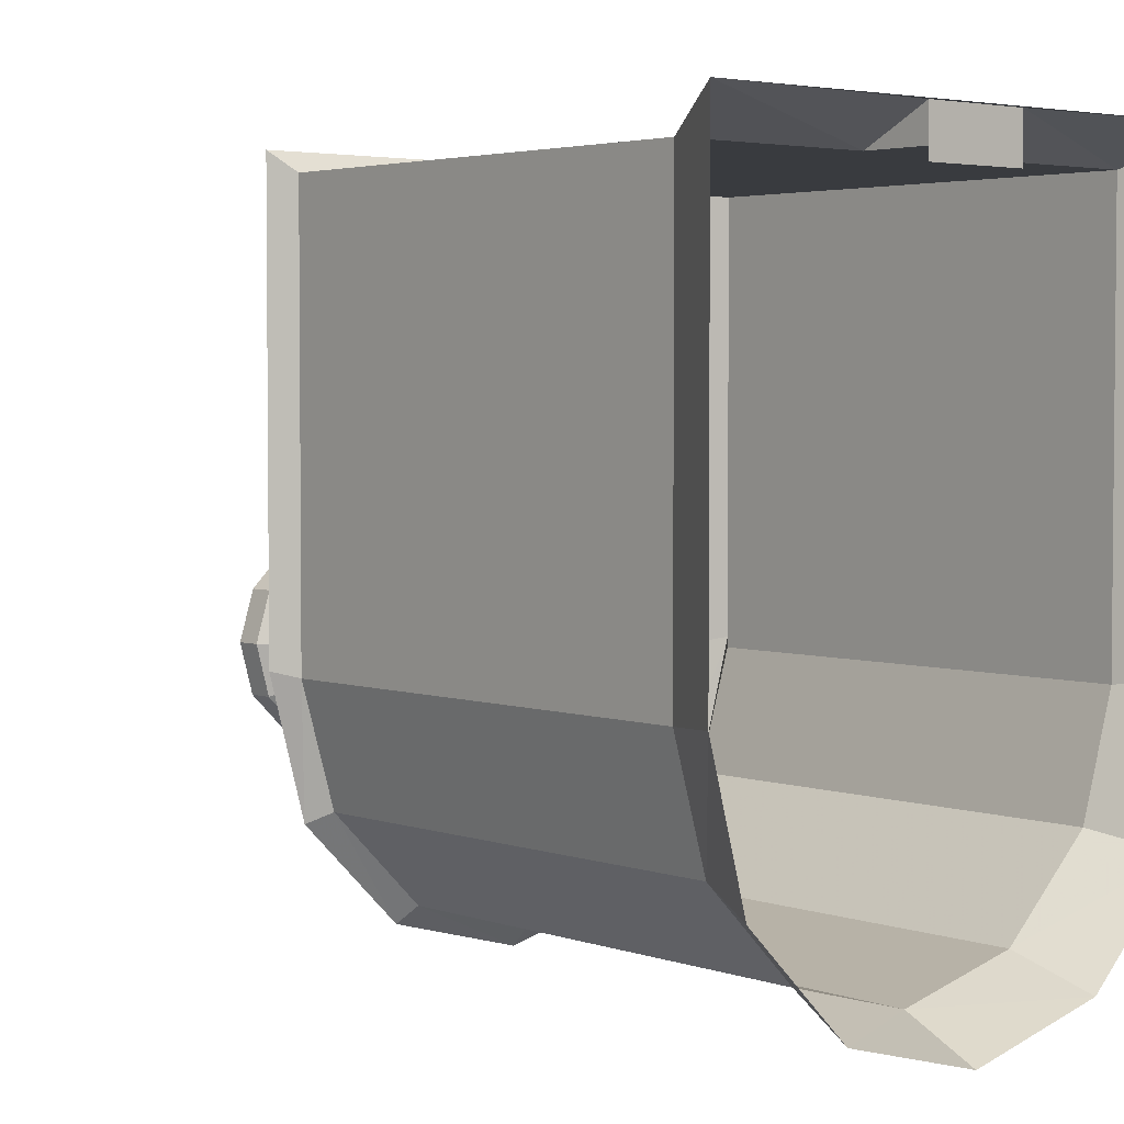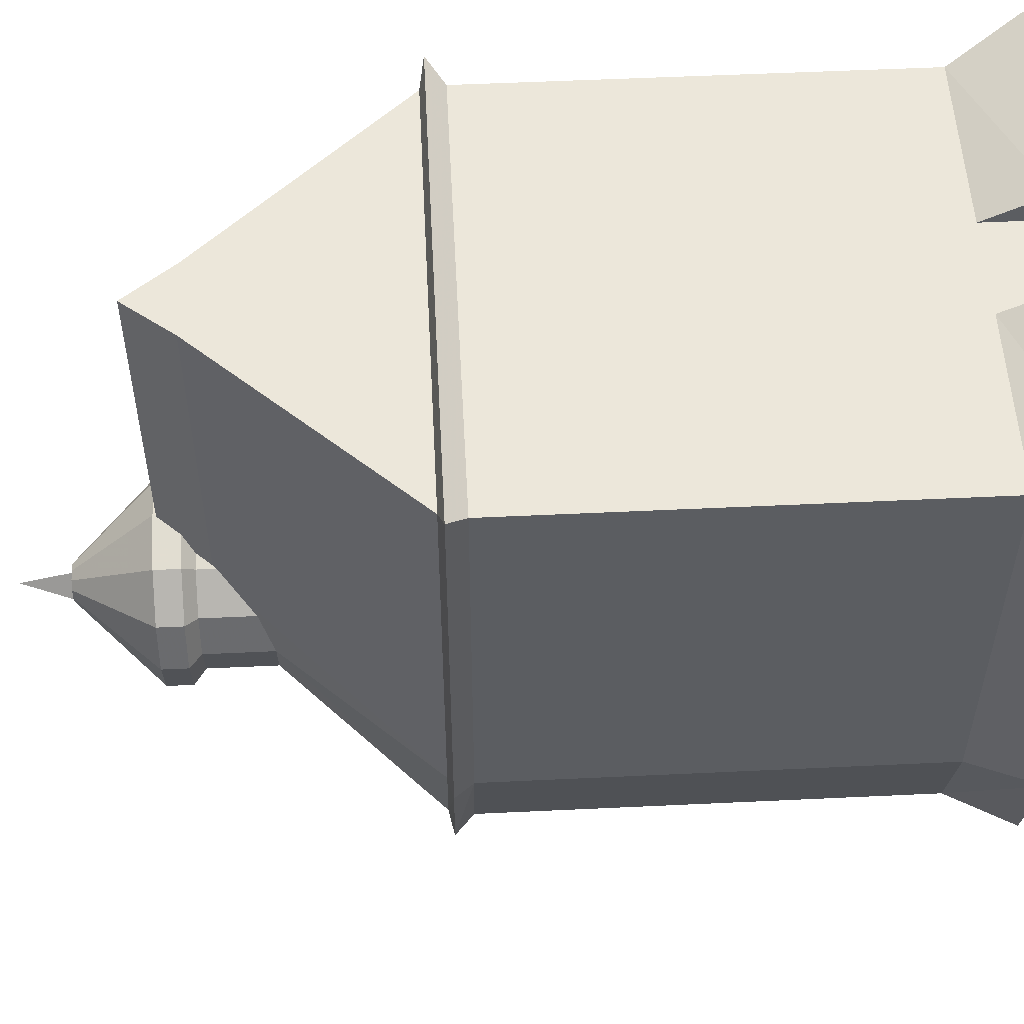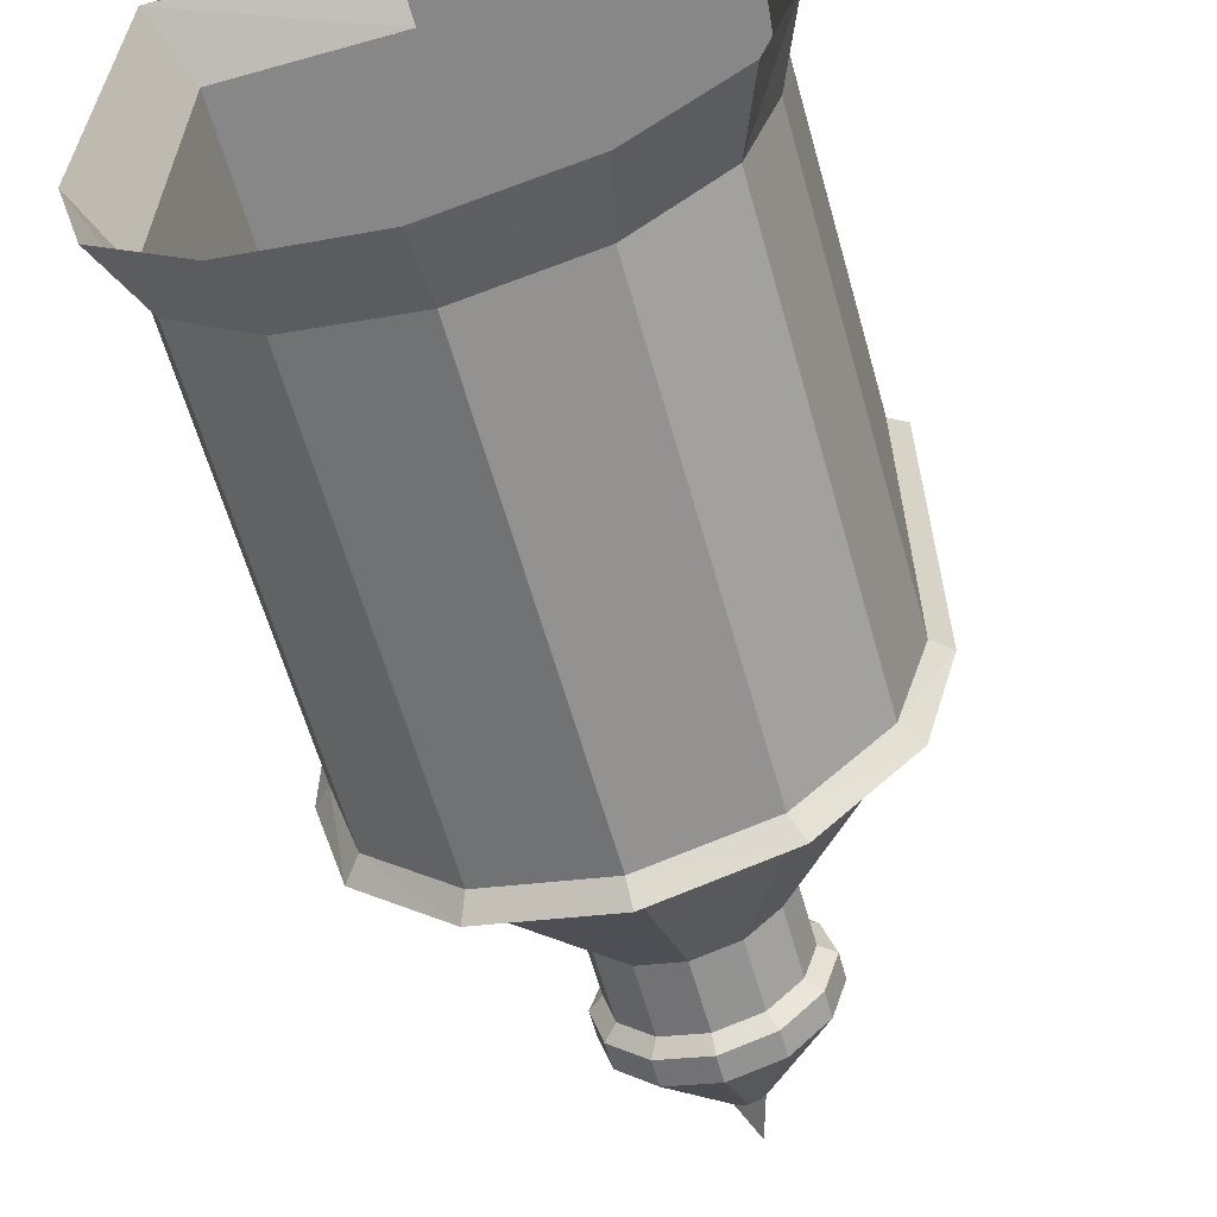
<metadata>
{"format":"obj","ext":"obj","renderer":"f3d","projection":"perspective","resolution":1024,"background":"white","views":[{"elev":3.4,"azim":-40.4,"up":"+Z"},{"elev":53.8,"azim":-92.9,"up":"+Z"},{"elev":-62.4,"azim":15.8,"up":"+Z"}]}
</metadata>
<code>
g Chap01_BD_03_Lod2
v 0.3524 19.91 5.853
v 0.01234 19.91 6.357
v 0.01234 21.08 6.052
v 0.01234 21.08 6.052
v -0.3277 19.91 5.853
v 0.3524 19.91 5.853
v 0.01234 19.91 6.357
v -0.3277 19.91 5.853
v 0.01234 21.08 6.052
v 4.598 1.594 3.4
v 6.079 4.034e-17 6.079
v 5.34 1.594 5.911
v 2.642 1.594 1.461
v 3.04 1.554e-17 0.8145
v 5.265 3.202e-17 3.04
v -4.619 1.594 3.437
v -5.34 1.594 5.954
v -6.079 4.034e-17 6.079
v -2.679 1.594 1.482
v -5.265 3.202e-17 3.04
v -3.04 1.554e-17 0.8145
v 1.143 0.1617 15.84
v 1.143 1.594 15.1
v 5.34 1.594 15.1
v 5.34 1.594 15.1
v 6.079 8.824e-21 15.84
v 1.143 0.1617 15.1
v 1.143 1.594 15.1
v 1.143 0.1617 15.84
v -1.143 0.1617 15.1
v -1.143 0.1617 15.84
v -1.143 1.594 15.1
v 5.229 12.12 15.1
v 5.754 12 15.51
v -5.754 12 15.51
v 5.229 12.12 15.1
v -5.229 12.12 15.1
v -0.8923 16.79 15.1
v -0.8923 16.79 6.062
v 4.883e-06 17.92 6.062
v 4.883e-06 17.92 15.1
v 0.8923 16.79 15.1
v 4.883e-06 17.92 15.1
v 4.883e-06 17.92 6.062
v 0.8923 16.79 6.062
v -2.49 12.12 15.1
v 2.49 13.93 15.1
v 2.49 12.12 15.1
v -2.49 13.93 15.1
v -2.194 14.94 15.1
v 2.194 14.94 15.1
v 1.221 15.74 15.1
v -1.221 15.74 15.1
v 1.465e-05 16.04 15.1
v -2.49 13.93 15.1
v -2.49 12.12 15.1
v -5.229 12.12 15.1
v -2.616 14.94 15.1
v -2.194 14.94 15.1
v 4.883e-06 17.92 15.1
v 1.465e-05 16.04 15.1
v -1.221 15.74 15.1
v -0.8923 16.79 15.1
v -1.673 15.95 15.1
v -2.616 14.94 15.1
v -2.194 14.94 15.1
v 2.49 13.93 15.1
v 5.229 12.12 15.1
v 2.49 12.12 15.1
v 2.618 14.93 15.1
v 2.194 14.94 15.1
v 2.441e-05 17.92 15.1
v 1.221 15.74 15.1
v 1.465e-05 16.04 15.1
v 0.8923 16.79 15.1
v 1.673 15.95 15.1
v 2.194 14.94 15.1
v 2.618 14.93 15.1
v 4.598 1.594 3.4
v 5.265 3.202e-17 3.04
v 6.079 4.034e-17 6.079
v 2.642 1.594 1.461
v -0.02115 1.594 0.7582
v 0 0 0
v 3.04 1.554e-17 0.8145
v 2.642 1.594 1.461
v 5.34 1.594 5.911
v 6.079 4.034e-17 6.079
v 6.079 8.824e-21 15.84
v 5.34 1.594 15.1
v -4.619 1.594 3.437
v -6.079 4.034e-17 6.079
v -5.265 3.202e-17 3.04
v -2.679 1.594 1.482
v -0.02115 1.594 0.7582
v -2.679 1.594 1.482
v -3.04 1.554e-17 0.8145
v 0 0 0
v -5.34 1.594 15.1
v -6.079 3.553e-17 15.84
v -6.079 4.034e-17 6.079
v -5.34 1.594 5.954
v -1.143 4.217 15.1
v -1.143 1.594 15.1
v -2.363 1.594 15.1
v -2.363 4.212 15.1
v 1.143 4.217 15.1
v 2.363 4.217 15.1
v 2.363 1.594 15.1
v 1.143 1.594 15.1
v -2.363 11.57 15.1
v -1.143 4.217 15.1
v -2.363 4.212 15.1
v 1.143 4.217 15.1
v 2.363 11.57 15.1
v 2.363 4.217 15.1
v 2.363 9.526 13.23
v -2.363 9.526 13.23
v -2.363 11.57 13.23
v 2.363 11.57 13.23
v 1.143 0.1617 15.84
v -1.143 0.1617 15.84
v -1.143 0.1617 15.1
v 1.143 0.1617 15.1
v -1.143 0.1617 14.84
v 1.143 0.1617 14.84
v -1.143 1.594 15.1
v -1.143 0.1617 15.84
v -6.079 3.553e-17 15.84
v -5.34 1.594 15.1
v -6.079 3.553e-17 15.84
v -1.143 0.1617 15.84
v 1.143 0.1617 15.84
v 6.079 8.824e-21 15.84
v -5.34 11.57 15.1
v -5.754 12 15.51
v 5.754 12 15.51
v 5.34 11.57 15.1
v -5.34 11.57 15.1
v -5.34 11.57 5.954
v -5.754 12 6.079
v -5.754 12 15.51
v 5.754 12 6.079
v 4.598 11.57 3.4
v 5.34 11.57 5.911
v 4.983 12 3.202
v 2.642 11.57 1.461
v 2.877 12 1.096
v -0.02115 11.57 0.7582
v 9.766e-06 12 0.325
v 9.766e-06 12 0.325
v -2.877 12 1.096
v -2.679 11.57 1.482
v -0.02115 11.57 0.7582
v -2.877 12 1.096
v -4.619 11.57 3.437
v -2.679 11.57 1.482
v -4.983 12 3.202
v -5.34 11.57 5.954
v -5.754 12 6.079
v 5.34 11.57 15.1
v 5.754 12 15.51
v 5.754 12 6.079
v 5.34 11.57 5.911
v 4.514 12.12 3.474
v 4.983 12 3.202
v 5.754 12 6.079
v 5.229 12.12 6.021
v 5.229 12.12 15.1
v 5.754 12 15.51
v 2.607 12.12 1.566
v 4.983 12 3.202
v 4.514 12.12 3.474
v 2.877 12 1.096
v 0.002061 12.12 0.8671
v 9.766e-06 12 0.325
v -4.514 12.12 3.473
v -5.229 12.12 6.021
v -5.754 12 6.079
v -4.983 12 3.202
v -2.605 12.12 1.565
v -4.514 12.12 3.473
v -4.983 12 3.202
v -2.877 12 1.096
v 0.002061 12.12 0.8671
v 9.766e-06 12 0.325
v -5.229 12.12 15.1
v -5.754 12 15.51
v -5.754 12 6.079
v -5.229 12.12 6.021
v -5.34 1.594 15.1
v -5.34 1.594 10.58
v -5.34 11.57 10.58
v -5.34 11.57 15.1
v -5.34 1.594 10.58
v -5.34 1.594 5.954
v -5.34 11.57 5.954
v -5.34 11.57 10.58
v -5.34 1.594 5.954
v -4.619 1.594 3.437
v -4.619 11.57 3.437
v -5.34 11.57 5.954
v -4.619 1.594 3.437
v -2.679 1.594 1.482
v -2.679 11.57 1.482
v -4.619 11.57 3.437
v -2.679 1.594 1.482
v -0.02115 1.594 0.7582
v -0.02115 11.57 0.7582
v -2.679 11.57 1.482
v -0.02115 1.594 0.7582
v 2.642 1.594 1.461
v 2.642 11.57 1.461
v -0.02115 11.57 0.7582
v 2.642 1.594 1.461
v 4.598 1.594 3.4
v 4.598 11.57 3.4
v 2.642 11.57 1.461
v 4.598 1.594 3.4
v 5.34 1.594 5.911
v 5.34 11.57 5.911
v 4.598 11.57 3.4
v 5.34 1.594 5.911
v 5.34 1.594 10.58
v 5.34 11.57 10.58
v 5.34 11.57 5.911
v 5.34 1.594 10.58
v 5.34 1.594 15.1
v 5.34 11.57 15.1
v 5.34 11.57 10.58
v 2.363 11.57 15.1
v 5.34 11.57 15.1
v 5.34 1.594 15.1
v 2.363 1.594 15.1
v -2.363 1.594 15.1
v -5.34 1.594 15.1
v -5.34 11.57 15.1
v -2.363 11.57 15.1
v 0.8923 16.79 11.84
v 0.8923 16.79 10.58
v 1.673 15.95 10.58
v 1.673 15.95 11.84
v 5.229 12.12 10.58
v 1.673 15.95 11.84
v 1.673 15.95 12.92
v 5.229 12.12 15.1
v 1.673 15.95 14.01
v 2.618 14.93 15.1
v 1.673 15.95 15.1
v 0.8923 16.79 14.01
v 0.8923 16.79 12.92
v 1.673 15.95 12.92
v 1.673 15.95 14.01
v 0.8923 16.79 15.1
v 0.8923 16.79 14.01
v 1.673 15.95 14.01
v 1.673 15.95 15.1
v 0.8923 16.79 12.92
v 0.8923 16.79 11.84
v 1.673 15.95 11.84
v 1.673 15.95 12.92
v 0.8923 16.79 7.148
v 0.8923 16.79 6.021
v 1.673 15.95 6.021
v 1.673 15.95 7.148
v 2.008 15.59 6.021
v 1.673 15.95 7.148
v 5.229 12.12 6.021
v 1.673 15.95 8.234
v 5.229 12.12 10.58
v 1.673 15.95 9.32
v 1.673 15.95 10.58
v 0.8923 16.79 9.32
v 0.8923 16.79 8.234
v 1.673 15.95 8.234
v 1.673 15.95 9.32
v 0.8923 16.79 10.58
v 0.8923 16.79 9.32
v 1.673 15.95 9.32
v 1.673 15.95 10.58
v 0.8923 16.79 8.234
v 0.8923 16.79 7.148
v 1.673 15.95 7.148
v 1.673 15.95 8.234
v -0.8923 16.79 11.84
v -1.673 15.95 11.84
v -1.673 15.95 10.58
v -0.8923 16.79 10.58
v -5.229 12.12 10.58
v -1.673 15.95 11.84
v -1.673 15.95 12.92
v -5.229 12.12 15.1
v -1.673 15.95 14.01
v -2.616 14.94 15.1
v -1.673 15.95 15.1
v -0.8923 16.79 14.01
v -1.673 15.95 14.01
v -1.673 15.95 12.92
v -0.8923 16.79 12.92
v -0.8923 16.79 15.1
v -1.673 15.95 15.1
v -1.673 15.95 14.01
v -0.8923 16.79 14.01
v -0.8923 16.79 12.92
v -1.673 15.95 12.92
v -1.673 15.95 11.84
v -0.8923 16.79 11.84
v -0.8923 16.79 7.148
v -1.673 15.95 7.148
v -1.673 15.95 6.021
v -0.8923 16.79 6.021
v -1.978 15.59 6.021
v -1.673 15.95 7.148
v -5.229 12.12 6.021
v -1.673 15.95 8.234
v -5.229 12.12 10.58
v -1.673 15.95 9.32
v -1.673 15.95 10.58
v -0.8923 16.79 9.32
v -1.673 15.95 9.32
v -1.673 15.95 8.234
v -0.8923 16.79 8.234
v -0.8923 16.79 10.58
v -1.673 15.95 10.58
v -1.673 15.95 9.32
v -0.8923 16.79 9.32
v -0.8923 16.79 8.234
v -1.673 15.95 8.234
v -1.673 15.95 7.148
v -0.8923 16.79 7.148
v 1.143 4.217 15.1
v 1.143 3.142 15.1
v -1.143 3.142 15.1
v -1.143 4.217 15.1
v -1.143 3.142 15.1
v 1.143 3.142 15.1
v 1.143 0.1617 15.1
v -1.143 0.1617 15.1
v 0.02812 17.14 7.947
v 0.03033 17.41 8.275
v 1.197 17.41 7.964
v 1.025 17.14 7.681
v 2.051 17.41 7.111
v 1.755 17.14 6.952
v 2.347 17.41 6.021
v 2.008 17.14 6.021
v 2.018 17.41 4.926
v 1.727 17.14 5.085
v 1.166 17.41 4.072
v 0.9985 17.14 4.354
v -0.0001514 17.41 3.758
v 0.002061 17.14 4.086
v -0.9683 17.14 7.679
v 0.03033 17.41 8.275
v 0.02812 17.14 7.947
v -1.135 17.41 7.961
v -1.697 17.14 6.948
v -1.988 17.41 7.107
v -1.978 17.14 6.021
v -2.317 17.41 6.021
v -1.725 17.14 5.081
v -2.021 17.41 4.922
v -0.9947 17.14 4.352
v -1.166 17.41 4.069
v 0.002061 17.14 4.086
v -0.0001514 17.41 3.758
v 0.03033 17.41 8.275
v 0.03033 18 8.275
v 1.197 18 7.964
v 1.197 17.41 7.964
v 2.051 18 7.111
v 2.051 17.41 7.111
v 2.347 18 6.021
v 2.347 17.41 6.021
v 2.018 18 4.926
v 2.018 17.41 4.926
v 1.166 18 4.072
v 1.166 17.41 4.072
v -0.0001514 18 3.758
v -0.0001514 17.41 3.758
v -1.135 17.41 7.961
v 0.03033 18 8.275
v 0.03033 17.41 8.275
v -1.135 18 7.961
v -1.988 17.41 7.107
v -1.988 18 7.107
v -2.317 17.41 6.021
v -2.317 18 6.021
v -2.021 17.41 4.922
v -2.021 18 4.922
v -1.166 17.41 4.069
v -1.166 18 4.069
v -0.0001514 17.41 3.758
v -0.0001514 18 3.758
v -2.317 18 6.021
v -0.4057 19.91 6.017
v -0.3464 19.91 6.213
v -1.988 18 7.107
v -1.988 18 7.107
v -0.3464 19.91 6.213
v -0.1925 19.91 6.367
v -1.135 18 7.961
v 0.03033 18 8.275
v 0.01784 19.91 6.424
v 0.2283 19.91 6.368
v 1.197 18 7.964
v -1.135 18 7.961
v -0.1925 19.91 6.367
v 0.01784 19.91 6.424
v 0.03033 18 8.275
v 1.197 18 7.964
v 0.2283 19.91 6.368
v 0.3825 19.91 6.214
v 2.051 18 7.111
v 2.051 18 7.111
v 0.3825 19.91 6.214
v 0.4359 19.91 6.017
v 2.347 18 6.021
v 2.347 18 6.021
v 0.4359 19.91 6.017
v 0.3766 19.91 5.82
v 2.018 18 4.926
v 2.018 18 4.926
v 0.3766 19.91 5.82
v 0.2227 19.91 5.665
v 1.166 18 4.072
v -0.0001514 18 3.758
v 0.01234 19.91 5.609
v -0.1981 19.91 5.665
v -1.166 18 4.069
v 1.166 18 4.072
v 0.2227 19.91 5.665
v 0.01234 19.91 5.609
v -0.0001514 18 3.758
v -1.166 18 4.069
v -0.1981 19.91 5.665
v -0.3523 19.91 5.819
v -2.021 18 4.922
v -2.021 18 4.922
v -0.3523 19.91 5.819
v -0.4057 19.91 6.017
v -2.317 18 6.021
v 0.2283 19.91 6.368
v 0.01784 19.91 6.424
v -0.1925 19.91 6.367
v 0.3825 19.91 6.214
v -0.3464 19.91 6.213
v -0.4057 19.91 6.017
v 0.4359 19.91 6.017
v 0.3766 19.91 5.82
v -0.3523 19.91 5.819
v 0.2227 19.91 5.665
v -0.1981 19.91 5.665
v 0.01234 19.91 5.609
v 1.727 15.59 5.085
v 4.514 12.12 3.474
v 5.229 12.12 6.021
v 2.008 15.59 6.021
v 0.9985 15.59 4.354
v 2.607 12.12 1.566
v 4.514 12.12 3.474
v 1.727 15.59 5.085
v 0.002061 15.59 4.086
v 0.002061 12.12 0.8671
v 2.607 12.12 1.566
v 0.9985 15.59 4.354
v -0.9947 15.59 4.352
v -2.605 12.12 1.565
v 0.002061 12.12 0.8671
v 0.002061 15.59 4.086
v -1.725 15.59 5.081
v -4.514 12.12 3.473
v -2.605 12.12 1.565
v -0.9947 15.59 4.352
v -1.978 15.59 6.021
v -5.229 12.12 6.021
v -4.514 12.12 3.473
v -1.725 15.59 5.081
v -1.978 15.59 6.021
v -1.978 17.14 6.021
v -1.697 17.14 6.948
v -1.697 15.58 6.948
v -1.697 15.58 6.948
v -1.697 17.14 6.948
v -0.9683 17.14 7.679
v -0.9683 15.58 7.679
v 0.02812 15.58 7.947
v 0.02812 17.14 7.947
v 1.025 17.14 7.681
v 1.025 15.58 7.681
v -0.9683 15.58 7.679
v -0.9683 17.14 7.679
v 0.02812 17.14 7.947
v 0.02812 15.58 7.947
v 1.025 15.58 7.681
v 1.025 17.14 7.681
v 1.755 17.14 6.952
v 1.755 15.58 6.952
v 1.755 15.58 6.952
v 1.755 17.14 6.952
v 2.008 17.14 6.021
v 2.008 15.59 6.021
v 2.008 15.59 6.021
v 2.008 17.14 6.021
v 1.727 17.14 5.085
v 1.727 15.59 5.085
v 1.727 15.59 5.085
v 1.727 17.14 5.085
v 0.9985 17.14 4.354
v 0.9985 15.59 4.354
v 0.002061 15.59 4.086
v 0.002061 17.14 4.086
v -0.9947 17.14 4.352
v -0.9947 15.59 4.352
v 0.9985 15.59 4.354
v 0.9985 17.14 4.354
v 0.002061 17.14 4.086
v 0.002061 15.59 4.086
v -0.9947 15.59 4.352
v -0.9947 17.14 4.352
v -1.725 17.14 5.081
v -1.725 15.59 5.081
v -1.725 15.59 5.081
v -1.725 17.14 5.081
v -1.978 17.14 6.021
v -1.978 15.59 6.021
g Chap01_BD_03_Lod2_0
f 3 2 1
f 6 5 4
f 9 8 7
f 12 11 10
f 15 14 13
f 18 17 16
f 21 20 19
f 24 23 22
f 26 25 22
f 29 28 27
f 32 31 30
f 35 34 33
f 37 35 36
f 40 39 38
f 41 40 38
f 44 43 42
f 45 44 42
f 48 47 46
f 47 49 46
f 50 49 47
f 51 50 47
f 51 52 50
f 52 53 50
f 52 54 53
f 57 56 55
f 57 55 58
f 55 59 58
f 62 61 60
f 63 62 60
f 63 64 62
f 64 65 62
f 65 66 62
f 69 68 67
f 67 68 70
f 71 67 70
f 74 73 72
f 73 75 72
f 73 76 75
f 73 77 76
f 77 78 76
f 81 80 79
f 79 80 82
f 85 84 83
f 86 85 83
f 89 88 87
f 90 89 87
f 93 92 91
f 93 91 94
f 97 96 95
f 98 97 95
f 101 100 99
f 102 101 99
f 105 104 103
f 106 105 103
f 109 108 107
f 110 109 107
f 113 112 111
f 112 114 111
f 114 115 111
f 114 116 115
f 119 118 117
f 120 119 117
f 123 122 121
f 124 123 121
f 125 123 124
f 126 125 124
f 129 128 127
f 130 129 127
f 133 132 131
f 134 133 131
f 137 136 135
f 138 137 135
f 141 140 139
f 142 141 139
f 145 144 143
f 144 146 143
f 144 147 146
f 147 148 146
f 147 149 148
f 149 150 148
f 153 152 151
f 154 153 151
f 157 156 155
f 156 158 155
f 156 159 158
f 159 160 158
f 163 162 161
f 164 163 161
f 167 166 165
f 168 167 165
f 167 168 169
f 170 167 169
f 173 172 171
f 172 174 171
f 171 174 175
f 174 176 175
f 179 178 177
f 180 179 177
f 183 182 181
f 184 183 181
f 184 181 185
f 186 184 185
f 189 188 187
f 190 189 187
f 193 192 191
f 194 193 191
f 197 196 195
f 198 197 195
f 201 200 199
f 202 201 199
f 205 204 203
f 206 205 203
f 209 208 207
f 210 209 207
f 213 212 211
f 214 213 211
f 217 216 215
f 218 217 215
f 221 220 219
f 222 221 219
f 225 224 223
f 226 225 223
f 229 228 227
f 230 229 227
f 233 232 231
f 234 233 231
f 237 236 235
f 238 237 235
f 241 240 239
f 242 241 239
f 241 244 243
f 244 245 243
f 245 246 243
f 247 246 245
f 248 246 247
f 249 248 247
f 252 251 250
f 253 252 250
f 256 255 254
f 257 256 254
f 260 259 258
f 261 260 258
f 264 263 262
f 265 264 262
f 264 267 266
f 266 267 268
f 267 269 268
f 269 270 268
f 271 270 269
f 272 270 271
f 275 274 273
f 276 275 273
f 279 278 277
f 280 279 277
f 283 282 281
f 284 283 281
f 287 286 285
f 288 287 285
f 290 287 289
f 291 290 289
f 292 291 289
f 292 293 291
f 292 294 293
f 294 295 293
f 298 297 296
f 299 298 296
f 302 301 300
f 303 302 300
f 306 305 304
f 307 306 304
f 310 309 308
f 311 310 308
f 313 310 312
f 314 313 312
f 315 313 314
f 316 315 314
f 316 317 315
f 316 318 317
f 321 320 319
f 322 321 319
f 325 324 323
f 326 325 323
f 329 328 327
f 330 329 327
f 333 332 331
f 334 333 331
f 337 336 335
f 338 337 335
f 341 340 339
f 342 341 339
f 343 341 342
f 344 343 342
f 345 343 344
f 346 345 344
f 347 345 346
f 348 347 346
f 349 347 348
f 350 349 348
f 351 349 350
f 352 351 350
f 355 354 353
f 354 356 353
f 353 356 357
f 356 358 357
f 357 358 359
f 358 360 359
f 359 360 361
f 360 362 361
f 361 362 363
f 362 364 363
f 363 364 365
f 364 366 365
f 369 368 367
f 370 369 367
f 371 369 370
f 372 371 370
f 373 371 372
f 374 373 372
f 375 373 374
f 376 375 374
f 377 375 376
f 378 377 376
f 379 377 378
f 380 379 378
f 383 382 381
f 382 384 381
f 381 384 385
f 384 386 385
f 385 386 387
f 386 388 387
f 387 388 389
f 388 390 389
f 389 390 391
f 390 392 391
f 391 392 393
f 392 394 393
f 397 396 395
f 398 397 395
f 401 400 399
f 402 401 399
f 405 404 403
f 406 405 403
f 409 408 407
f 410 409 407
f 413 412 411
f 414 413 411
f 417 416 415
f 418 417 415
f 421 420 419
f 422 421 419
f 425 424 423
f 426 425 423
f 429 428 427
f 430 429 427
f 433 432 431
f 434 433 431
f 437 436 435
f 438 437 435
f 441 440 439
f 442 441 439
f 445 444 443
f 445 443 446
f 447 445 446
f 447 446 448
f 446 449 448
f 449 450 448
f 450 451 448
f 450 452 451
f 452 453 451
f 452 454 453
f 457 456 455
f 458 457 455
f 461 460 459
f 462 461 459
f 465 464 463
f 466 465 463
f 469 468 467
f 470 469 467
f 473 472 471
f 474 473 471
f 477 476 475
f 478 477 475
f 481 480 479
f 482 481 479
f 485 484 483
f 486 485 483
f 489 488 487
f 490 489 487
f 493 492 491
f 494 493 491
f 497 496 495
f 498 497 495
f 501 500 499
f 502 501 499
f 505 504 503
f 506 505 503
f 509 508 507
f 510 509 507
f 513 512 511
f 514 513 511
f 517 516 515
f 518 517 515
f 521 520 519
f 522 521 519
f 525 524 523
f 526 525 523

</code>
